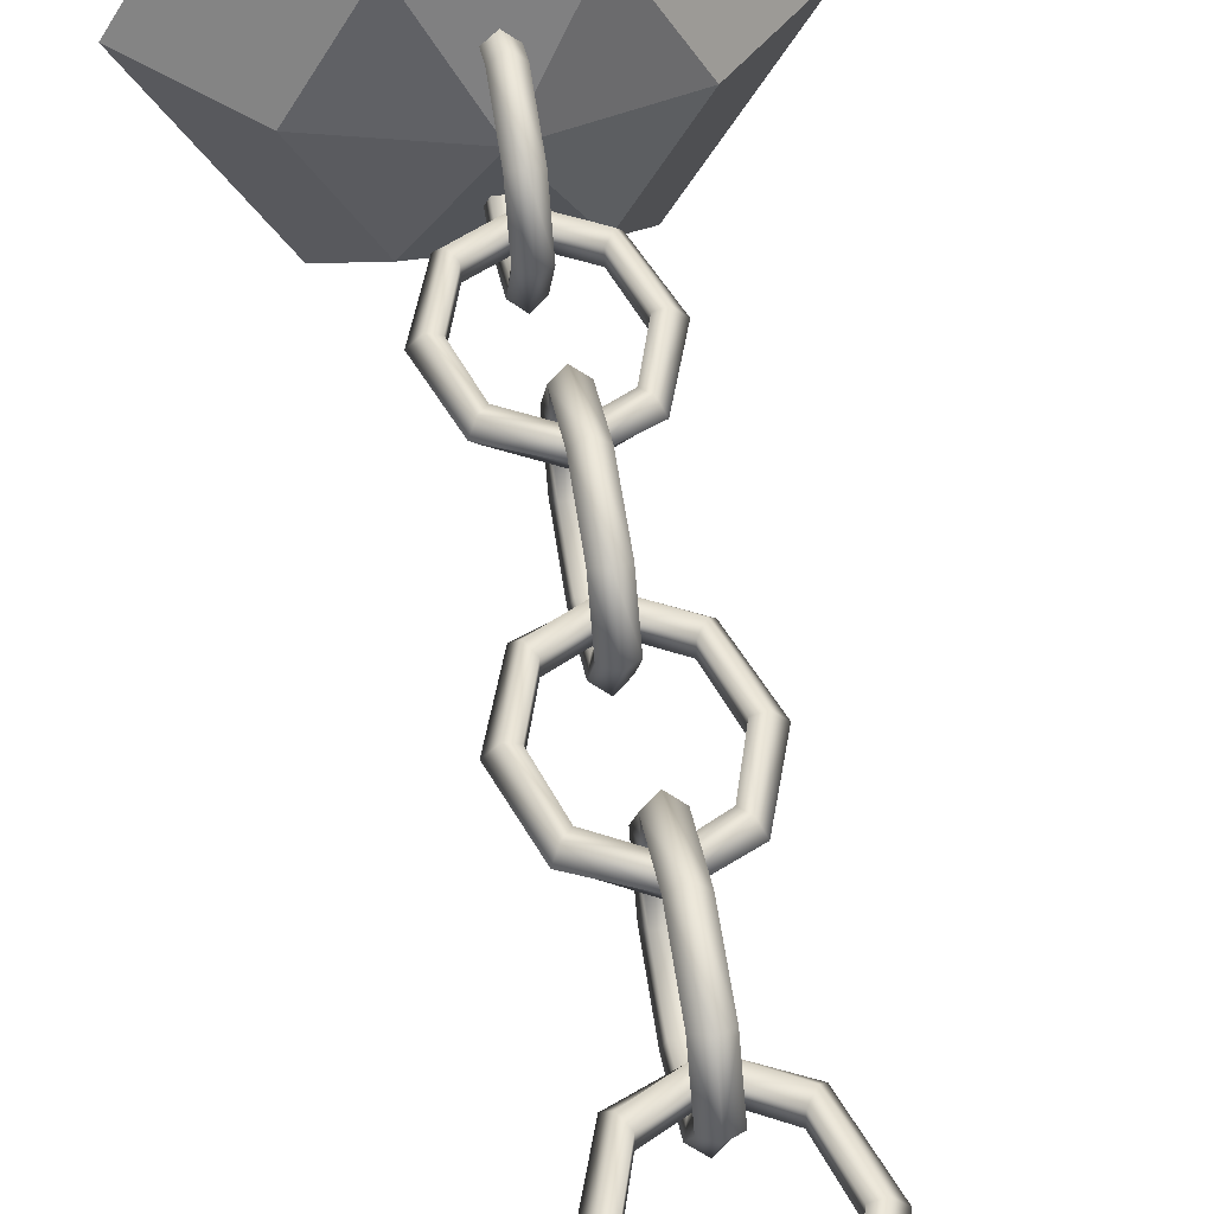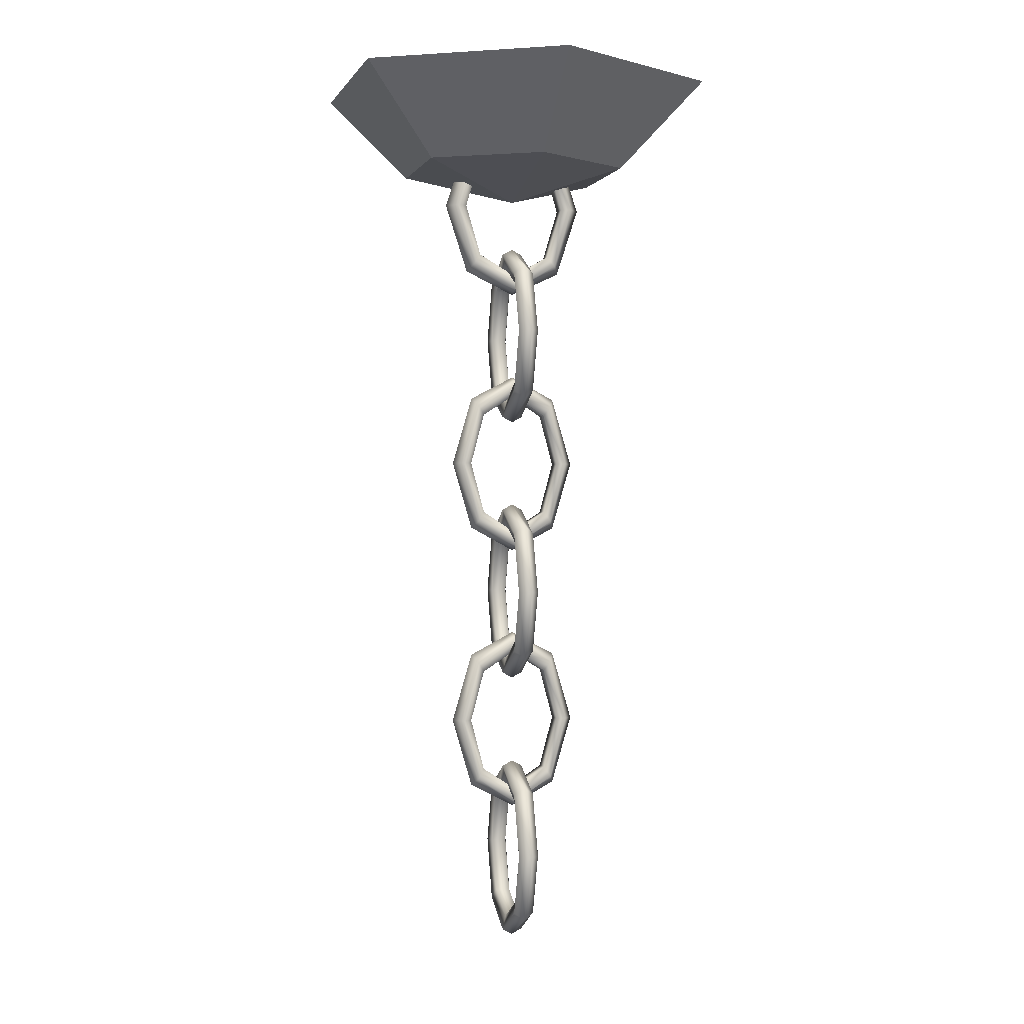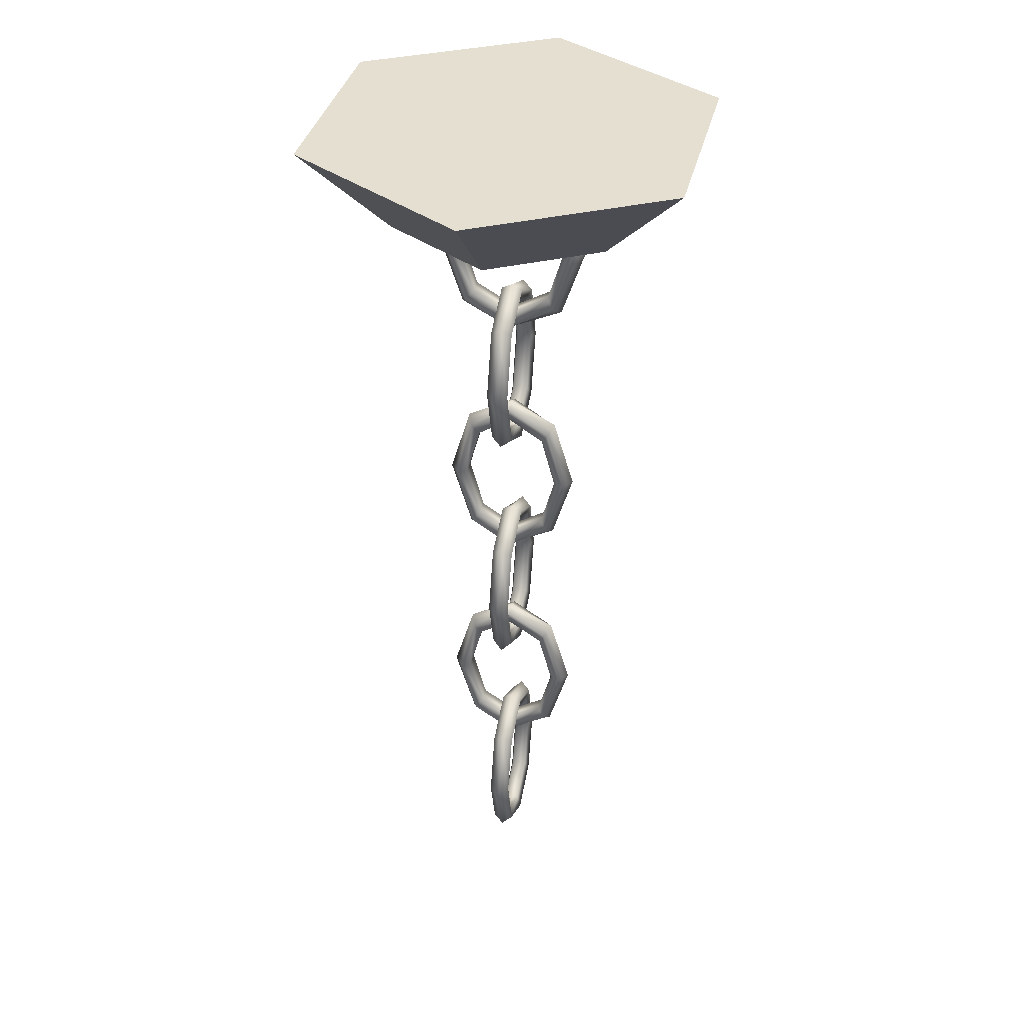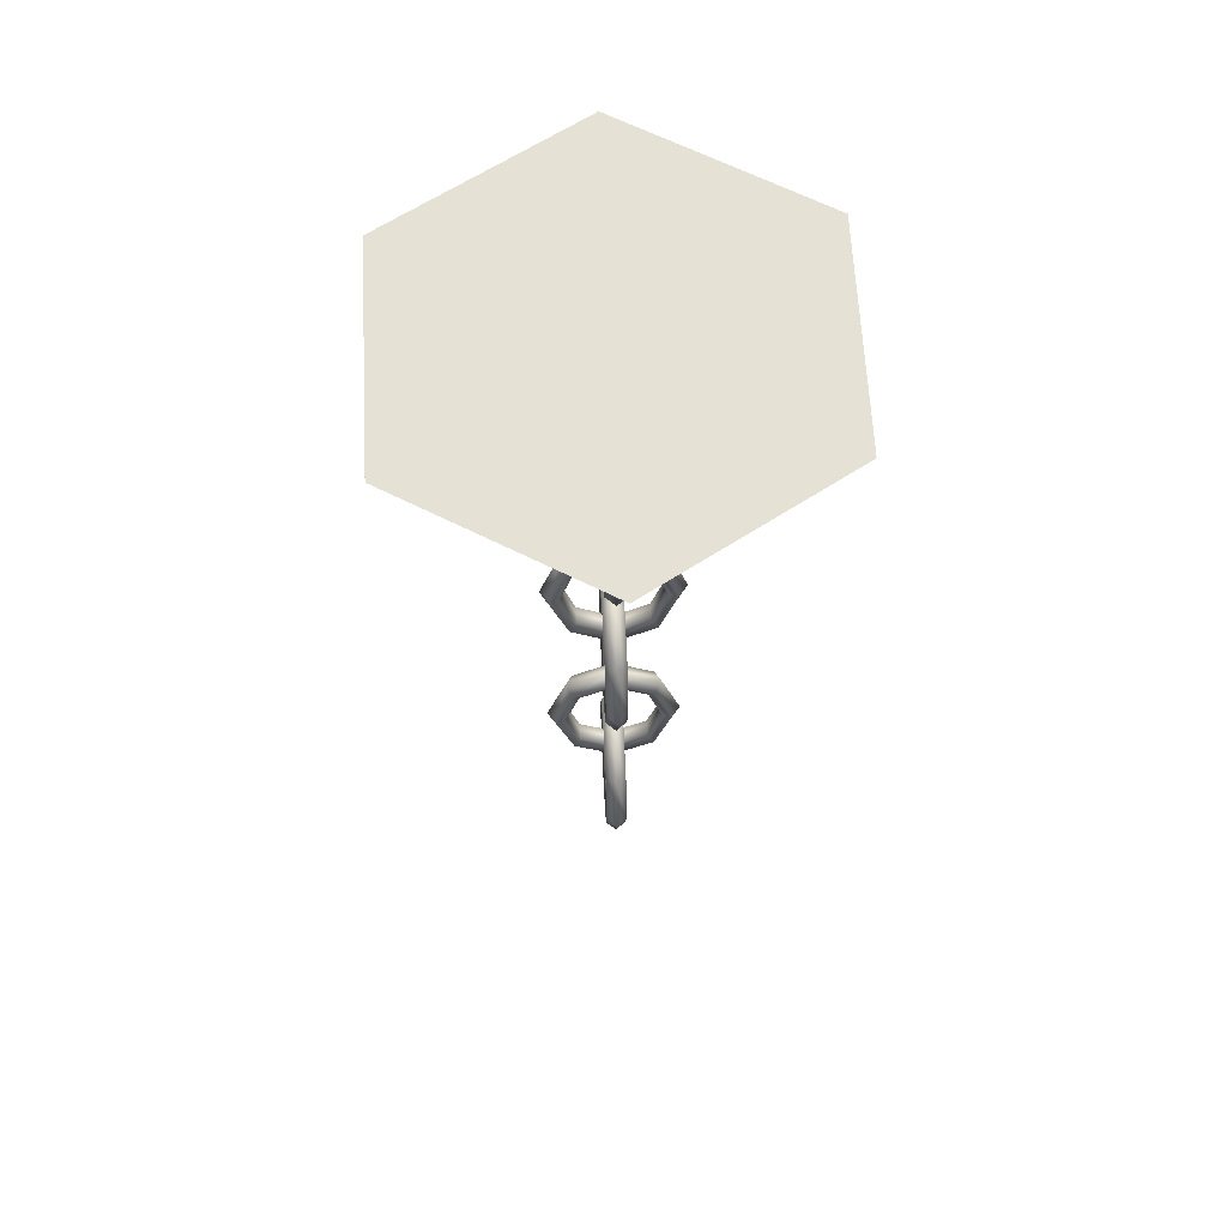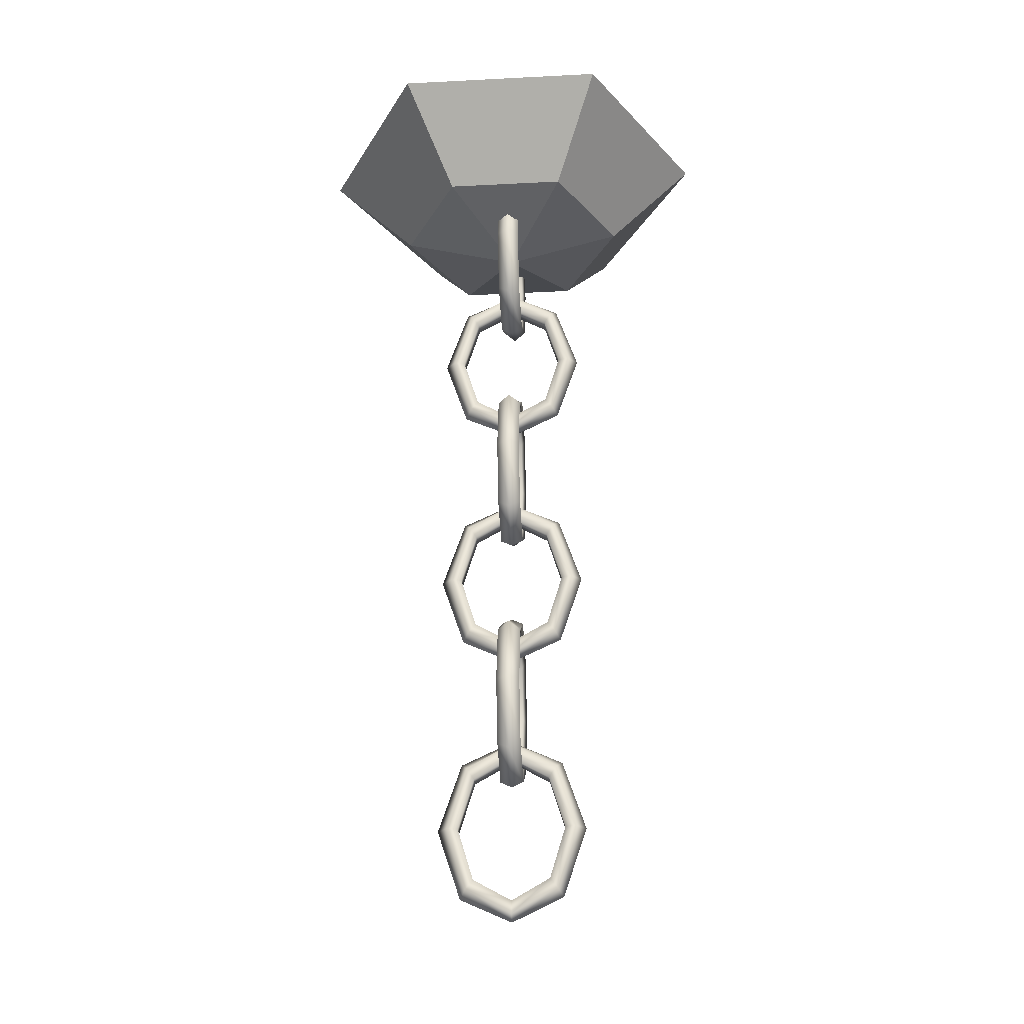
<metadata>
{"format":"obj","ext":"obj","renderer":"f3d","projection":"perspective","resolution":1024,"background":"white","views":[{"elev":47.7,"azim":-9.1,"up":"+Z"},{"elev":-0.7,"azim":74.2,"up":"+Y"},{"elev":37.3,"azim":-76.6,"up":"+Y"},{"elev":64.7,"azim":-93.1,"up":"+Y"},{"elev":-29.6,"azim":-175.7,"up":"+Y"}]}
</metadata>
<code>
o Torus.016_Torus
v -0.1446 0.3942 0
v -0.2504 0.5 0
v -0.1252 0.5 -0.2169
v -0.07228 0.3942 -0.1252
v 0.1252 0.5 -0.2169
v 0.07228 0.3942 -0.1252
v 0.2504 0.5 0
v 0.1446 0.3942 0
v 0.1252 0.5 0.2169
v 0.07228 0.3942 0.1252
v -0.1252 0.5 0.2169
v -0.07228 0.3942 0.1252
v 0 0.3554 0
v -0 -0.4294 2e-06
v -0 -0.4008 0.05466
v -0.0139 -0.3917 0.04838
v -0.0139 -0.4227 2e-06
v -0.009727 -0.3796 0.04056
v -0.009727 -0.4056 2e-06
v 0.009727 -0.3796 0.04056
v 0.009727 -0.4056 2e-06
v 0.0139 -0.3917 0.04838
v 0.0139 -0.4227 2e-06
v -0 -0.3168 0.07939
v -0.0139 -0.3168 0.06842
v -0.009727 -0.3168 0.05736
v 0.009727 -0.3168 0.05736
v 0.0139 -0.3168 0.06842
v -0 -0.2329 0.05466
v -0.0139 -0.242 0.04838
v -0.009727 -0.2541 0.04056
v 0.009727 -0.2541 0.04056
v 0.0139 -0.242 0.04838
v -0 -0.2043 2e-06
v -0.0139 -0.2109 2e-06
v -0.009727 -0.2281 2e-06
v 0.009727 -0.2281 2e-06
v 0.0139 -0.2109 2e-06
v -0 -0.2329 -0.05465
v -0.0139 -0.242 -0.04838
v -0.009727 -0.2541 -0.04056
v 0.009727 -0.2541 -0.04056
v 0.0139 -0.242 -0.04838
v -0 -0.3168 -0.07939
v -0.0139 -0.3168 -0.06842
v -0.009727 -0.3168 -0.05736
v 0.009727 -0.3168 -0.05736
v 0.0139 -0.3168 -0.06842
v -0 -0.4 -0.05465
v -0.0139 -0.3917 -0.04838
v -0.009727 -0.3796 -0.04056
v 0.009727 -0.3796 -0.04056
v 0.0139 -0.3917 -0.04838
v -0 -0.2633 2e-06
v -0.06105 -0.2347 2e-06
v -0.05404 -0.2257 -0.01244
v -0 -0.2567 -0.01244
v -0.04531 -0.2136 -0.008706
v -0 -0.2396 -0.008706
v -0.04531 -0.2136 0.008711
v -0 -0.2396 0.008711
v -0.05404 -0.2257 0.01245
v -0 -0.2567 0.01245
v -0.08869 -0.1508 2e-06
v -0.07643 -0.1508 -0.01244
v -0.06407 -0.1508 -0.008706
v -0.06407 -0.1508 0.008711
v -0.07643 -0.1508 0.01245
v -0.06105 -0.06687 3e-06
v -0.05404 -0.07591 -0.01244
v -0.04531 -0.08802 -0.008706
v -0.04531 -0.08802 0.008711
v -0.05404 -0.07591 0.01245
v -0 -0.03829 3e-06
v -0 -0.0449 -0.01244
v -0 -0.06202 -0.008706
v -0 -0.06202 0.008711
v -0 -0.0449 0.01245
v 0.06105 -0.06687 3e-06
v 0.05404 -0.07591 -0.01244
v 0.04531 -0.08802 -0.008706
v 0.04531 -0.08802 0.008711
v 0.05404 -0.07591 0.01245
v 0.08869 -0.1508 2e-06
v 0.07643 -0.1508 -0.01244
v 0.06407 -0.1508 -0.008706
v 0.06407 -0.1508 0.008711
v 0.07643 -0.1508 0.01245
v 0.06105 -0.234 2e-06
v 0.05404 -0.2257 -0.01244
v 0.04531 -0.2136 -0.008706
v 0.04531 -0.2136 0.008711
v 0.05404 -0.2257 0.01245
v -0 0.06891 3e-06
v 0.06105 0.09749 3e-06
v 0.05404 0.1065 0.01245
v -0 0.07551 0.01245
v 0.04531 0.1186 0.008711
v -0 0.09263 0.008711
v 0.04531 0.1186 -0.008706
v -0 0.09263 -0.008706
v 0.05404 0.1065 -0.01244
v -0 0.07551 -0.01244
v 0.08869 0.1814 3e-06
v 0.07643 0.1814 0.01245
v 0.06407 0.1814 0.008711
v 0.06407 0.1814 -0.008706
v 0.07643 0.1814 -0.01244
v 0.06105 0.2653 3e-06
v 0.05404 0.2563 0.01245
v 0.04531 0.2442 0.008711
v 0.04531 0.2442 -0.008706
v 0.05404 0.2563 -0.01244
v -0 0.2939 3e-06
v -0 0.2873 0.01245
v -0 0.2702 0.008711
v -0 0.2702 -0.008706
v -0 0.2873 -0.01244
v -0.06105 0.2653 3e-06
v -0.05404 0.2563 0.01245
v -0.04531 0.2442 0.008711
v -0.04531 0.2442 -0.008706
v -0.05404 0.2563 -0.01244
v -0.08869 0.1814 3e-06
v -0.07643 0.1814 0.01245
v -0.06407 0.1814 0.008711
v -0.06407 0.1814 -0.008706
v -0.07643 0.1814 -0.01244
v -0.06105 0.09823 3e-06
v -0.05404 0.1065 0.01245
v -0.04531 0.1186 0.008711
v -0.04531 0.1186 -0.008706
v -0.05404 0.1065 -0.01244
v -0 -0.09776 2e-06
v -0 -0.06918 -0.05465
v 0.0139 -0.06014 -0.04838
v 0.0139 -0.09115 2e-06
v 0.009727 -0.04803 -0.04056
v 0.009727 -0.07403 2e-06
v -0.009727 -0.04803 -0.04056
v -0.009727 -0.07403 2e-06
v -0.0139 -0.06014 -0.04838
v -0.0139 -0.09115 2e-06
v -0 0.01474 -0.07939
v 0.0139 0.01474 -0.06842
v 0.009727 0.01474 -0.05736
v -0.009727 0.01474 -0.05736
v -0.0139 0.01474 -0.06842
v -0 0.09867 -0.05465
v 0.0139 0.08963 -0.04838
v 0.009727 0.07752 -0.04056
v -0.009727 0.07752 -0.04056
v -0.0139 0.08963 -0.04838
v -0 0.1273 3e-06
v 0.0139 0.1206 3e-06
v 0.009727 0.1035 3e-06
v -0.009727 0.1035 3e-06
v -0.0139 0.1206 3e-06
v -0 0.09867 0.05466
v 0.0139 0.08963 0.04838
v 0.009727 0.07752 0.04056
v -0.009727 0.07752 0.04056
v -0.0139 0.08963 0.04838
v -0 0.01474 0.07939
v 0.0139 0.01474 0.06842
v 0.009727 0.01474 0.05736
v -0.009727 0.01474 0.05736
v -0.0139 0.01474 0.06842
v -0 -0.06844 0.05466
v 0.0139 -0.06014 0.04838
v 0.009727 -0.04803 0.04056
v -0.009727 -0.04803 0.04056
v -0.0139 -0.06014 0.04838
v -0 -0.596 2e-06
v 0.06105 -0.5674 2e-06
v 0.05404 -0.5584 0.01245
v -0 -0.5894 0.01245
v 0.04531 -0.5463 0.008711
v -0 -0.5723 0.008711
v 0.04531 -0.5463 -0.008706
v -0 -0.5723 -0.008706
v 0.05404 -0.5584 -0.01244
v -0 -0.5894 -0.01244
v 0.08869 -0.4835 2e-06
v 0.07643 -0.4835 0.01245
v 0.06407 -0.4835 0.008711
v 0.06407 -0.4835 -0.008706
v 0.07643 -0.4835 -0.01244
v 0.06105 -0.3996 2e-06
v 0.05404 -0.4086 0.01245
v 0.04531 -0.4207 0.008711
v 0.04531 -0.4207 -0.008706
v 0.05404 -0.4086 -0.01244
v -0 -0.371 2e-06
v -0 -0.3776 0.01245
v -0 -0.3947 0.008711
v -0 -0.3947 -0.008706
v -0 -0.3776 -0.01244
v -0.06105 -0.3996 2e-06
v -0.05404 -0.4086 0.01245
v -0.04531 -0.4207 0.008711
v -0.04531 -0.4207 -0.008706
v -0.05404 -0.4086 -0.01244
v -0.08869 -0.4835 2e-06
v -0.07643 -0.4835 0.01245
v -0.06407 -0.4835 0.008711
v -0.06407 -0.4835 -0.008706
v -0.07643 -0.4835 -0.01244
v -0.06105 -0.5667 2e-06
v -0.05404 -0.5584 0.01245
v -0.04531 -0.5463 0.008711
v -0.04531 -0.5463 -0.008706
v -0.05404 -0.5584 -0.01244
v 2.6e-05 0.4601 2e-06
v 2.6e-05 0.4315 -0.06105
v -0.0138 0.4225 -0.05404
v -0.0138 0.4535 2e-06
v -0.009649 0.4104 -0.0453
v -0.009649 0.4364 2e-06
v 0.009701 0.4104 -0.0453
v 0.009701 0.4364 2e-06
v 0.01385 0.4225 -0.05404
v 0.01385 0.4535 2e-06
v 2.6e-05 0.3476 -0.08868
v -0.0138 0.3476 -0.07643
v -0.009649 0.3476 -0.06407
v 0.009701 0.3476 -0.06407
v 0.01385 0.3476 -0.07643
v 2.6e-05 0.2637 -0.06105
v -0.0138 0.2727 -0.05404
v -0.009649 0.2848 -0.0453
v 0.009701 0.2848 -0.0453
v 0.01385 0.2727 -0.05404
v 2.6e-05 0.2351 2e-06
v -0.0138 0.2417 2e-06
v -0.009649 0.2588 2e-06
v 0.009701 0.2588 2e-06
v 0.01385 0.2417 2e-06
v 2.6e-05 0.2637 0.06106
v -0.0138 0.2727 0.05405
v -0.009649 0.2848 0.04531
v 0.009701 0.2848 0.04531
v 0.01385 0.2727 0.05405
v 2.6e-05 0.3476 0.08869
v -0.0138 0.3476 0.07643
v -0.009649 0.3476 0.06408
v 0.009701 0.3476 0.06408
v 0.01385 0.3476 0.07643
v 2.6e-05 0.4308 0.06106
v -0.0138 0.4225 0.05405
v -0.009649 0.4104 0.04531
v 0.009701 0.4104 0.04531
v 0.01385 0.4225 0.05405
f 1 2 3 4
f 4 3 5 6
f 6 5 7 8
f 8 7 9 10
f 10 9 11 12
f 13 1 4
f 13 4 6
f 13 6 8
f 13 8 10
f 13 10 12
f 12 1 13
f 2 1 12 11
f 9 7 5 3 2 11
f 14 15 16 17
f 17 16 18 19
f 19 18 20 21
f 21 20 22 23
f 14 23 22 15
f 15 24 25 16
f 16 25 26 18
f 18 26 27 20
f 20 27 28 22
f 22 28 24 15
f 24 29 30 25
f 25 30 31 26
f 26 31 32 27
f 27 32 33 28
f 28 33 29 24
f 29 34 35 30
f 30 35 36 31
f 31 36 37 32
f 32 37 38 33
f 33 38 34 29
f 34 39 40 35
f 35 40 41 36
f 36 41 42 37
f 37 42 43 38
f 38 43 39 34
f 39 44 45 40
f 40 45 46 41
f 41 46 47 42
f 42 47 48 43
f 43 48 44 39
f 44 49 50 45
f 45 50 51 46
f 46 51 52 47
f 47 52 53 48
f 48 53 49 44
f 49 14 17 50
f 50 17 19 51
f 51 19 21 52
f 52 21 23 53
f 14 49 53 23
f 54 55 56 57
f 57 56 58 59
f 59 58 60 61
f 61 60 62 63
f 54 63 62 55
f 55 64 65 56
f 56 65 66 58
f 58 66 67 60
f 60 67 68 62
f 62 68 64 55
f 64 69 70 65
f 65 70 71 66
f 66 71 72 67
f 67 72 73 68
f 68 73 69 64
f 69 74 75 70
f 70 75 76 71
f 71 76 77 72
f 72 77 78 73
f 73 78 74 69
f 74 79 80 75
f 75 80 81 76
f 76 81 82 77
f 77 82 83 78
f 78 83 79 74
f 79 84 85 80
f 80 85 86 81
f 81 86 87 82
f 82 87 88 83
f 83 88 84 79
f 84 89 90 85
f 85 90 91 86
f 86 91 92 87
f 87 92 93 88
f 88 93 89 84
f 89 54 57 90
f 90 57 59 91
f 91 59 61 92
f 92 61 63 93
f 54 89 93 63
f 94 95 96 97
f 97 96 98 99
f 99 98 100 101
f 101 100 102 103
f 94 103 102 95
f 95 104 105 96
f 96 105 106 98
f 98 106 107 100
f 100 107 108 102
f 102 108 104 95
f 104 109 110 105
f 105 110 111 106
f 106 111 112 107
f 107 112 113 108
f 108 113 109 104
f 109 114 115 110
f 110 115 116 111
f 111 116 117 112
f 112 117 118 113
f 113 118 114 109
f 114 119 120 115
f 115 120 121 116
f 116 121 122 117
f 117 122 123 118
f 118 123 119 114
f 119 124 125 120
f 120 125 126 121
f 121 126 127 122
f 122 127 128 123
f 123 128 124 119
f 124 129 130 125
f 125 130 131 126
f 126 131 132 127
f 127 132 133 128
f 128 133 129 124
f 129 94 97 130
f 130 97 99 131
f 131 99 101 132
f 132 101 103 133
f 94 129 133 103
f 134 135 136 137
f 137 136 138 139
f 139 138 140 141
f 141 140 142 143
f 134 143 142 135
f 135 144 145 136
f 136 145 146 138
f 138 146 147 140
f 140 147 148 142
f 142 148 144 135
f 144 149 150 145
f 145 150 151 146
f 146 151 152 147
f 147 152 153 148
f 148 153 149 144
f 149 154 155 150
f 150 155 156 151
f 151 156 157 152
f 152 157 158 153
f 153 158 154 149
f 154 159 160 155
f 155 160 161 156
f 156 161 162 157
f 157 162 163 158
f 158 163 159 154
f 159 164 165 160
f 160 165 166 161
f 161 166 167 162
f 162 167 168 163
f 163 168 164 159
f 164 169 170 165
f 165 170 171 166
f 166 171 172 167
f 167 172 173 168
f 168 173 169 164
f 169 134 137 170
f 170 137 139 171
f 171 139 141 172
f 172 141 143 173
f 134 169 173 143
f 174 175 176 177
f 177 176 178 179
f 179 178 180 181
f 181 180 182 183
f 174 183 182 175
f 175 184 185 176
f 176 185 186 178
f 178 186 187 180
f 180 187 188 182
f 182 188 184 175
f 184 189 190 185
f 185 190 191 186
f 186 191 192 187
f 187 192 193 188
f 188 193 189 184
f 189 194 195 190
f 190 195 196 191
f 191 196 197 192
f 192 197 198 193
f 193 198 194 189
f 194 199 200 195
f 195 200 201 196
f 196 201 202 197
f 197 202 203 198
f 198 203 199 194
f 199 204 205 200
f 200 205 206 201
f 201 206 207 202
f 202 207 208 203
f 203 208 204 199
f 204 209 210 205
f 205 210 211 206
f 206 211 212 207
f 207 212 213 208
f 208 213 209 204
f 209 174 177 210
f 210 177 179 211
f 211 179 181 212
f 212 181 183 213
f 174 209 213 183
f 214 215 216 217
f 217 216 218 219
f 219 218 220 221
f 221 220 222 223
f 214 223 222 215
f 215 224 225 216
f 216 225 226 218
f 218 226 227 220
f 220 227 228 222
f 222 228 224 215
f 224 229 230 225
f 225 230 231 226
f 226 231 232 227
f 227 232 233 228
f 228 233 229 224
f 229 234 235 230
f 230 235 236 231
f 231 236 237 232
f 232 237 238 233
f 233 238 234 229
f 234 239 240 235
f 235 240 241 236
f 236 241 242 237
f 237 242 243 238
f 238 243 239 234
f 239 244 245 240
f 240 245 246 241
f 241 246 247 242
f 242 247 248 243
f 243 248 244 239
f 244 249 250 245
f 245 250 251 246
f 246 251 252 247
f 247 252 253 248
f 248 253 249 244
f 249 214 217 250
f 250 217 219 251
f 251 219 221 252
f 252 221 223 253
f 214 249 253 223

</code>
